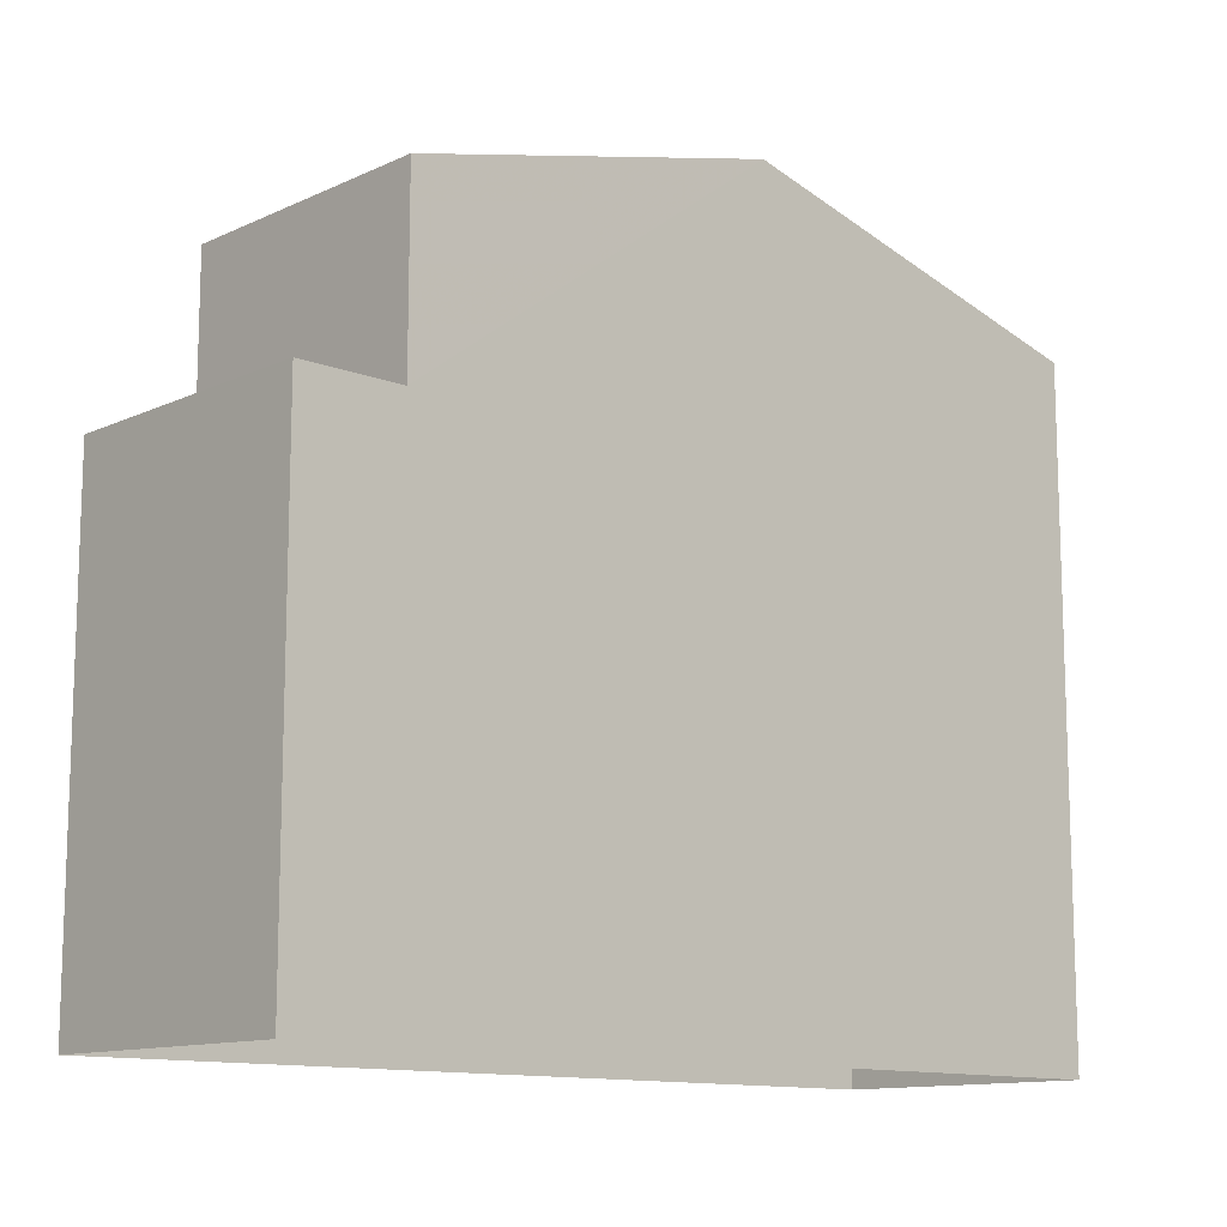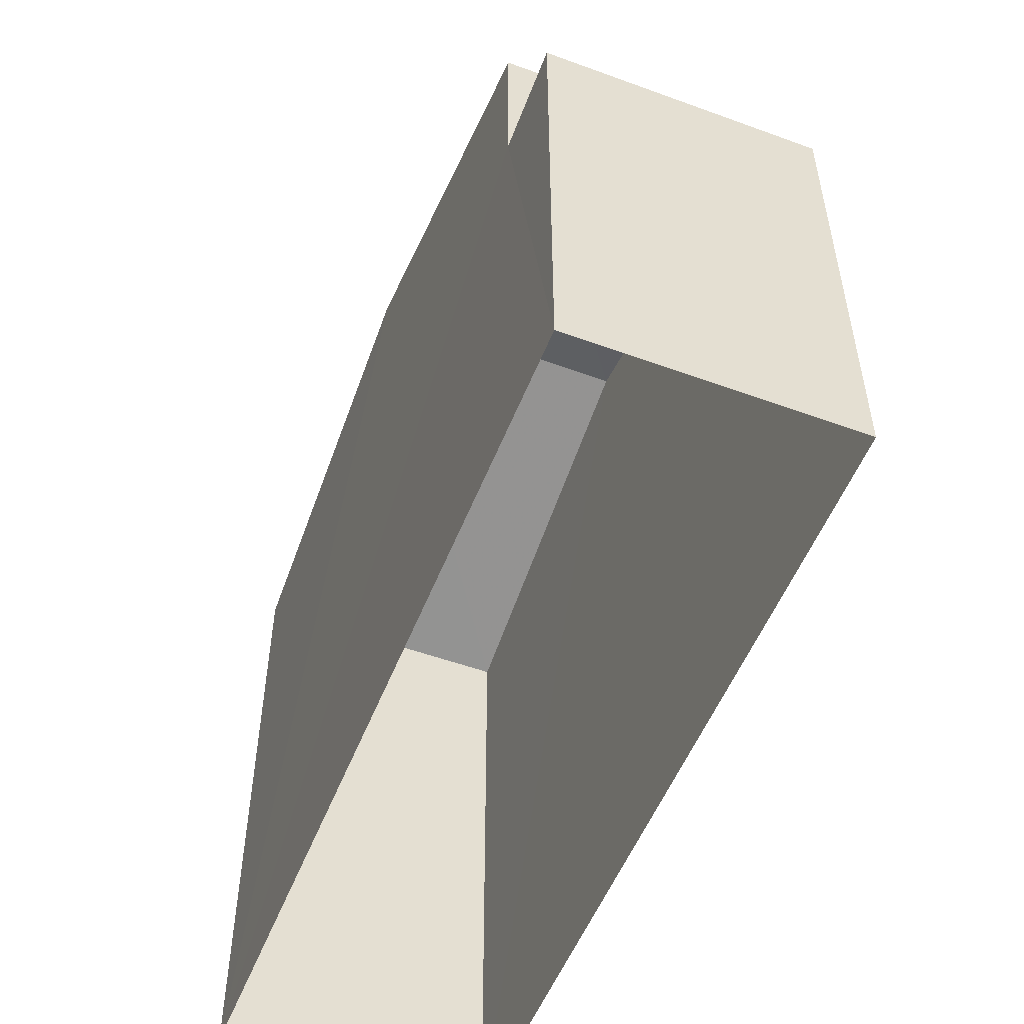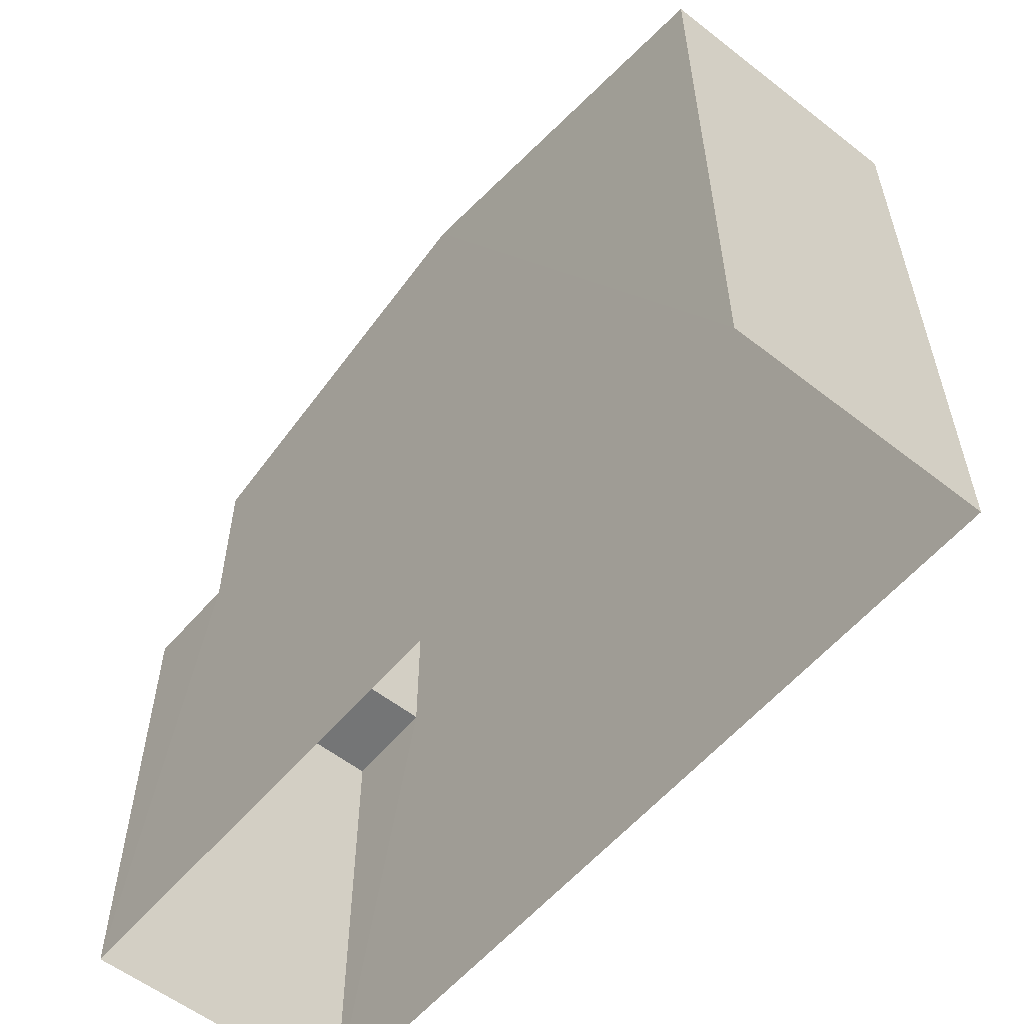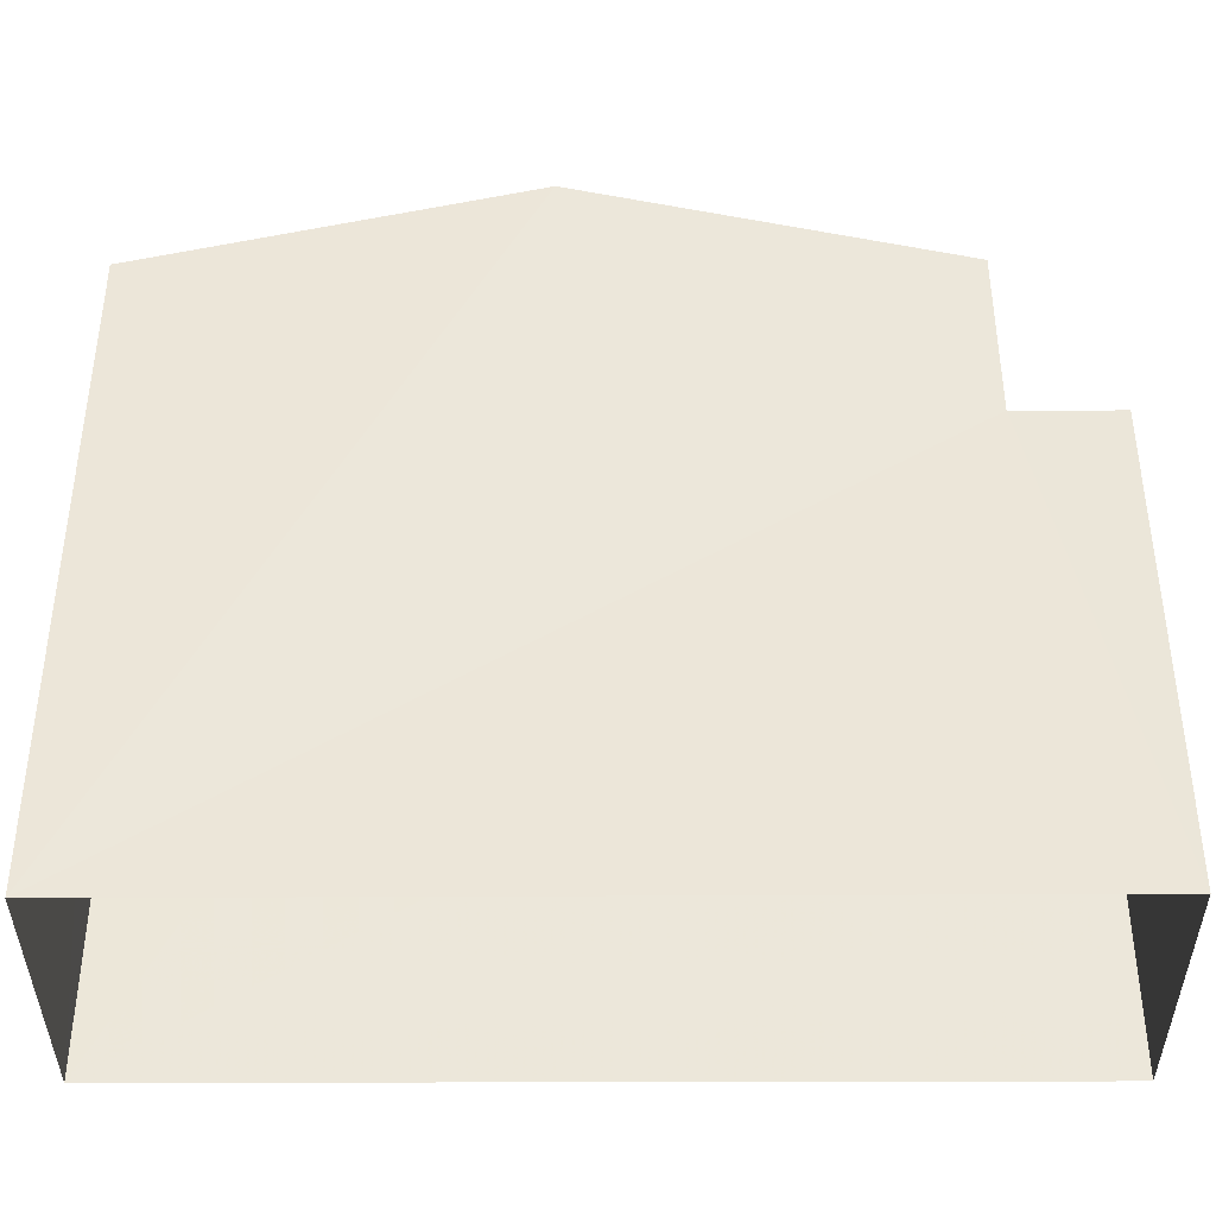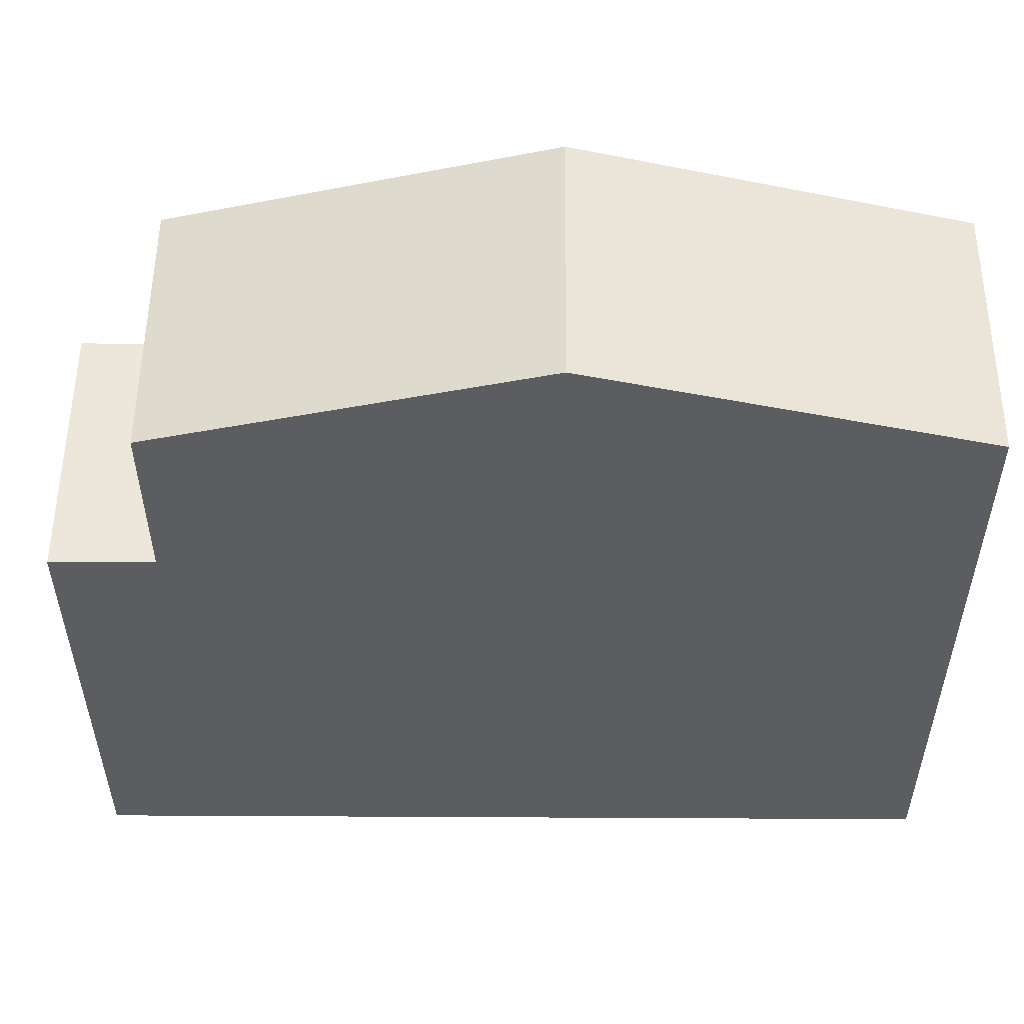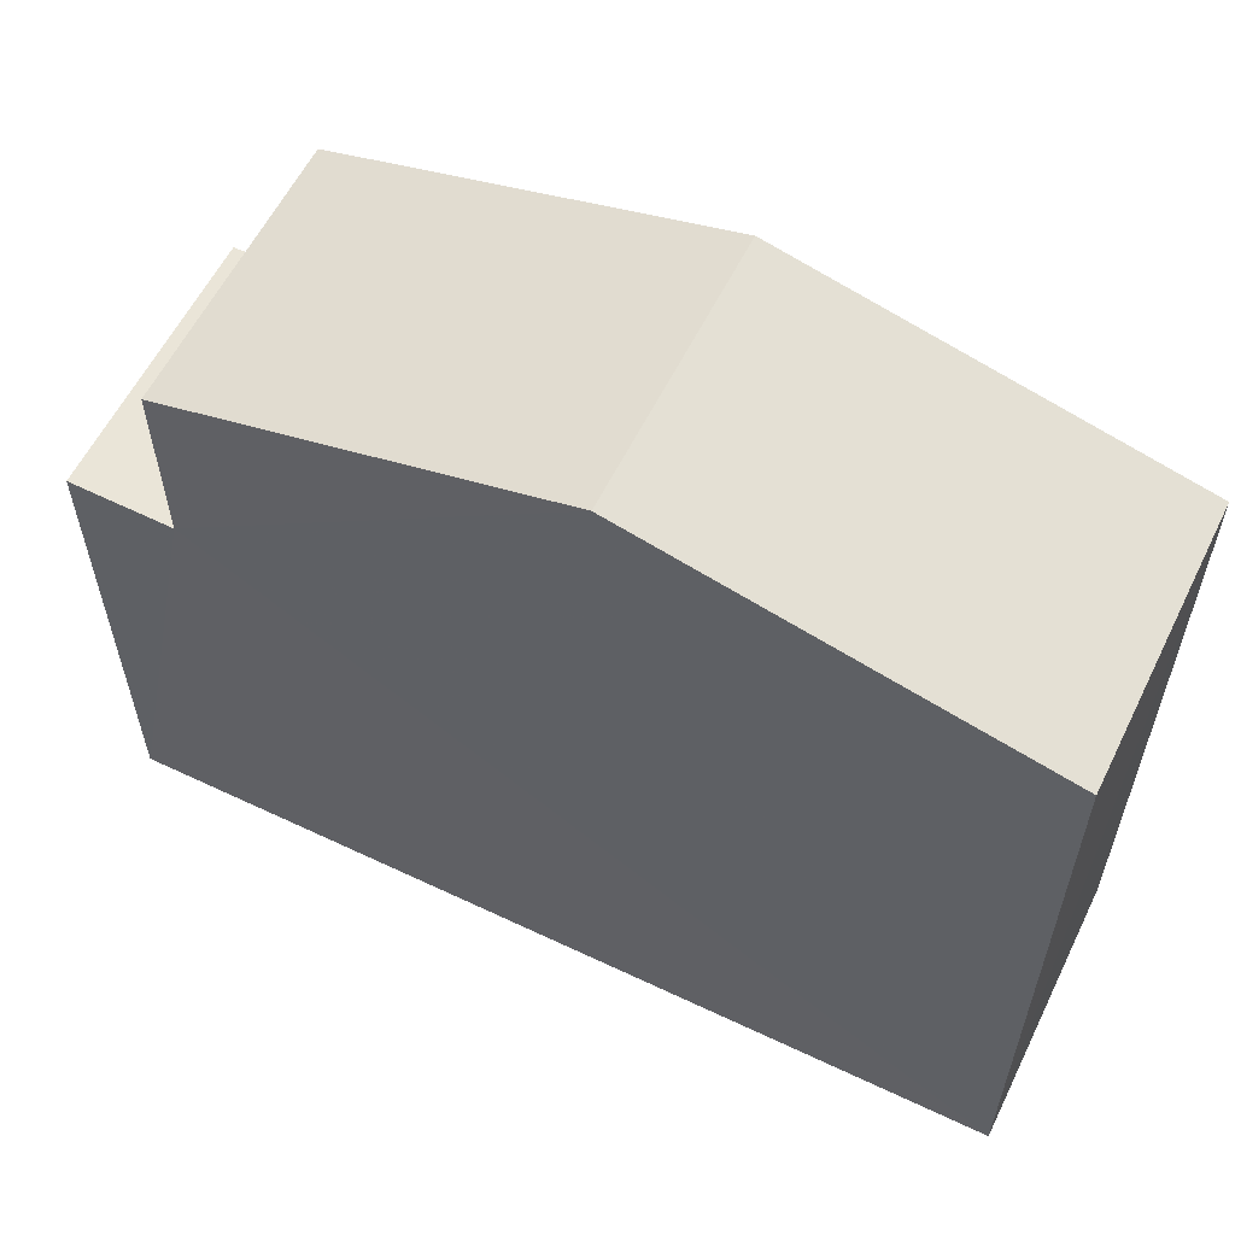
<metadata>
{"format":"obj","ext":"obj","renderer":"f3d","projection":"perspective","resolution":1024,"background":"white","views":[{"elev":-12.2,"azim":-135.7,"up":"+Z"},{"elev":-53.2,"azim":155.8,"up":"+Z"},{"elev":-56.4,"azim":-42.3,"up":"+Z"},{"elev":-39.2,"azim":87.4,"up":"+Z"},{"elev":53.2,"azim":-92.4,"up":"+Z"},{"elev":58.8,"azim":-66.8,"up":"+Z"}]}
</metadata>
<code>
v -3.739e+05 -1.042e+05 24.49
v -3.739e+05 -1.043e+05 24.49
v -3.739e+05 -1.043e+05 24.49
v -3.739e+05 -1.042e+05 24.49
v -3.739e+05 -1.043e+05 34.15
v -3.739e+05 -1.043e+05 34.15
v -3.739e+05 -1.043e+05 35.57
v -3.739e+05 -1.043e+05 35.57
v -3.739e+05 -1.043e+05 34.15
v -3.739e+05 -1.043e+05 34.15
v -3.739e+05 -1.043e+05 31.5
v -3.739e+05 -1.042e+05 31.5
v -3.739e+05 -1.042e+05 31.5
v -3.739e+05 -1.043e+05 31.5
f 1 2 3
f 4 1 3
f 5 6 7
f 8 5 7
f 9 10 8
f 7 9 8
f 11 12 13
f 11 14 12
f 6 2 7
f 9 7 14
f 14 2 1
f 14 1 12
f 7 2 14
f 11 10 9
f 14 11 9
f 6 3 2
f 6 5 3
f 12 1 4
f 13 12 4
f 5 8 3
f 8 10 11
f 3 11 4
f 4 11 13
f 3 8 11

</code>
